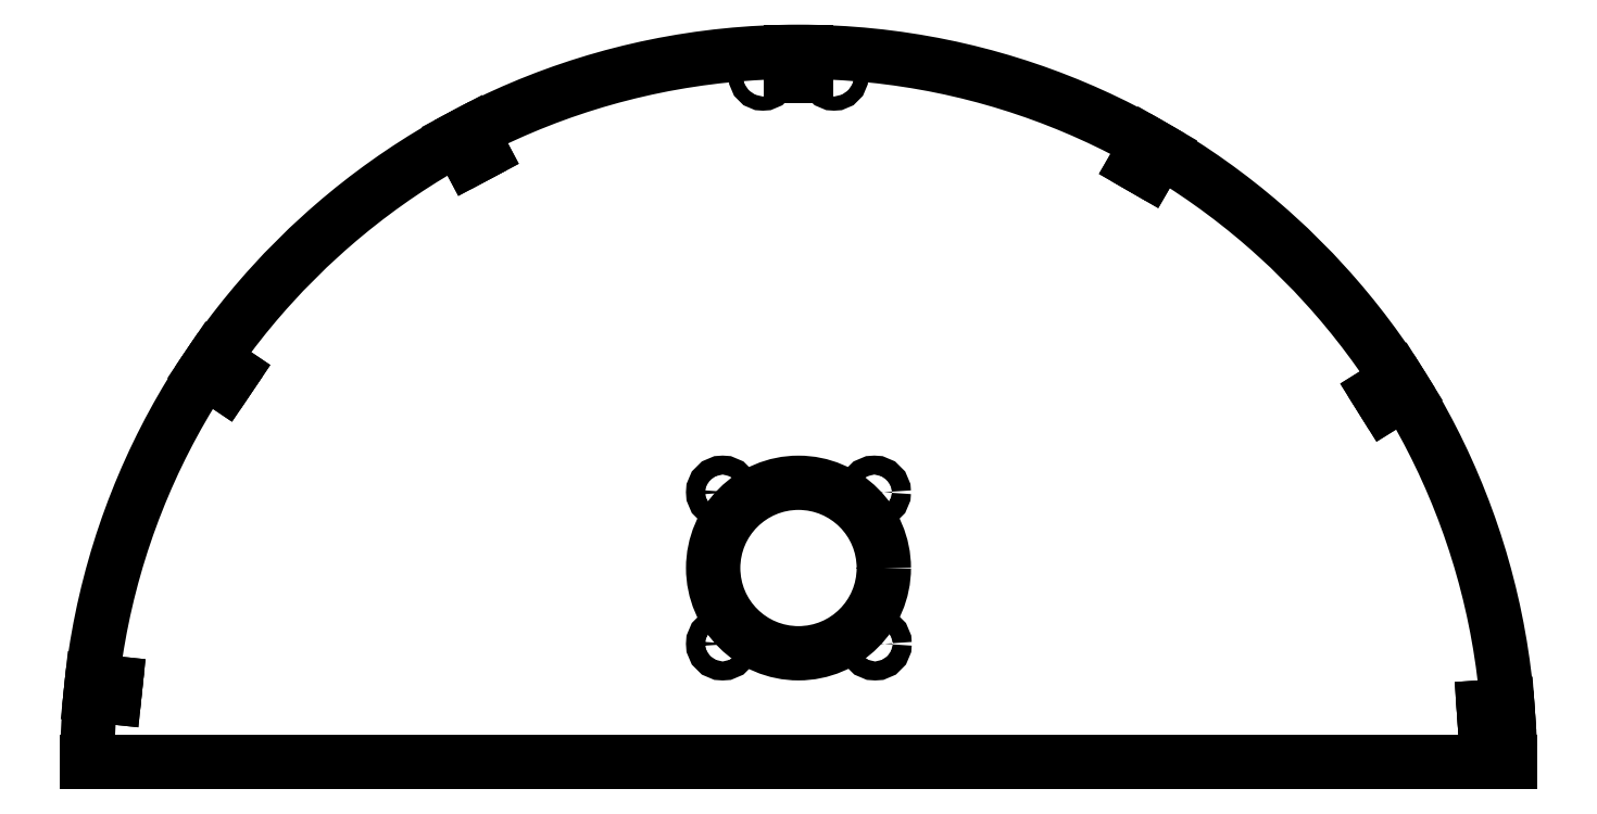
<metadata>
{"format":"dxf","ext":"dxf","renderer":"ezdxf+matplotlib","layout":"modelspace","background":"white","min_lineweight":24,"dpi":150}
</metadata>
<code>
0
SECTION
2
ENTITIES
0
LINE
8
construction
10
-200
20
0
11
200
21
0
0
LINE
8
construction
10
-200
20
150
11
200
21
150
0
LINE
8
construction
10
0
20
200
11
0
21
-40
0
LINE
8
construction
10
150
20
200
11
150
21
-40
0
LINE
8
construction
10
-150
20
200
11
-150
21
-40
0
LINE
8
construction
10
-200
20
140
11
200
21
140
0
LINE
8
construction
10
-140
20
200
11
-140
21
-40
0
LINE
8
construction
10
140
20
200
11
140
21
-40
0
ARC
8
formes
10
0
20
0
40
150
50
0
51
180
0
LINE
8
construction
10
0
20
0
11
149.6
21
10.46
0
LINE
8
construction
10
0
20
0
11
127.2
21
79.49
0
LINE
8
construction
10
0
20
0
11
75
21
129.9
0
LINE
8
construction
10
0
20
0
11
-70.42
21
132.4
0
LINE
8
construction
10
0
20
0
11
-124.4
21
83.88
0
LINE
8
construction
10
-0
20
0
11
-149.2
21
15.68
0
ARC
8
construction
10
0
20
0
40
145
50
0
51
180
0
LINE
8
construction
10
1.5
20
200
11
1.5
21
-40
0
LINE
8
construction
10
-1.5
20
200
11
-1.5
21
-40
0
LINE
8
construction
10
1.324
20
0.7042
11
-69.1
21
133.1
0
LINE
8
construction
10
-1.324
20
-0.7042
11
-71.75
21
131.7
0
LINE
8
construction
10
0.8388
20
1.244
11
-123.5
21
85.12
0
LINE
8
construction
10
-0.8388
20
-1.244
11
-125.2
21
82.64
0
LINE
8
construction
10
0.1568
20
1.492
11
-149
21
17.17
0
LINE
8
construction
10
-0.1568
20
-1.492
11
-149.3
21
14.19
0
LINE
8
construction
10
0.7949
20
-1.272
11
128
21
78.22
0
LINE
8
construction
10
-0.7949
20
1.272
11
126.4
21
80.76
0
LINE
8
construction
10
1.299
20
-0.75
11
76.3
21
129.2
0
LINE
8
construction
10
-1.299
20
0.75
11
73.7
21
130.7
0
LINE
8
construction
10
-0.1046
20
1.496
11
149.5
21
11.96
0
LINE
8
construction
10
0.1046
20
-1.496
11
149.7
21
8.967
0
LINE
8
formes
10
-1.5
20
150
11
-1.5
21
145
0
LINE
8
formes
10
-1.5
20
145
11
1.5
21
145
0
LINE
8
formes
10
1.5
20
145
11
1.5
21
150
0
LINE
8
formes
10
-69.09
20
133.1
11
-66.75
21
128.7
0
LINE
8
formes
10
-66.75
20
128.7
11
-69.39
21
127.3
0
LINE
8
formes
10
-69.39
20
127.3
11
-71.74
21
131.7
0
LINE
8
formes
10
73.7
20
130.6
11
71.2
21
126.3
0
LINE
8
formes
10
71.2
20
126.3
11
73.8
21
124.8
0
LINE
8
formes
10
73.8
20
124.8
11
76.3
21
129.1
0
LINE
8
formes
10
126.4
20
80.76
11
122.2
21
78.11
0
LINE
8
formes
10
122.2
20
78.11
11
123.8
21
75.56
0
LINE
8
formes
10
123.8
20
75.56
11
128
21
78.21
0
LINE
8
formes
10
149.5
20
11.96
11
144.5
21
11.61
0
LINE
8
formes
10
144.5
20
11.61
11
144.7
21
8.618
0
LINE
8
formes
10
144.7
20
8.618
11
149.7
21
8.967
0
LINE
8
formes
10
-149
20
17.17
11
-144
21
16.65
0
LINE
8
formes
10
-144
20
16.65
11
-144.4
21
13.66
0
LINE
8
formes
10
-144.4
20
13.66
11
-149.3
21
14.19
0
LINE
8
formes
10
-150
20
0
11
-140
21
0
0
LINE
8
formes
10
140
20
0
11
150
21
0
0
LINE
8
formes
10
-123.5
20
85.12
11
-119.4
21
82.32
0
LINE
8
formes
10
-119.4
20
82.32
11
-121
21
79.84
0
LINE
8
formes
10
-121
20
79.84
11
-125.2
21
82.63
0
LINE
8
formes
10
-140
20
0
11
140
21
0
0
LINE
8
construction
10
-7.5
20
200
11
-7.5
21
-40
0
LINE
8
construction
10
7.5
20
200
11
7.5
21
-40
0
CIRCLE
8
formes
10
-7.5
20
144.8
40
1.5
0
CIRCLE
8
formes
10
7.5
20
144.8
40
1.5
0
LINE
8
construction
10
-200
20
25
11
200
21
25
0
LINE
8
construction
10
-200
20
57
11
200
21
57
0
LINE
8
construction
10
16
20
200
11
16
21
-40
0
LINE
8
construction
10
-16
20
200
11
-16
21
-40
0
CIRCLE
8
formes
10
16
20
57
40
2
0
CIRCLE
8
formes
10
16.17
20
25
40
2
0
CIRCLE
8
formes
10
-16
20
25
40
2
0
CIRCLE
8
formes
10
-16
20
57
40
2
0
LINE
8
construction
10
-200
20
41
11
200
21
41
0
CIRCLE
8
formes
10
0
20
41
40
18
0
ENDSEC
0
EOF

</code>
